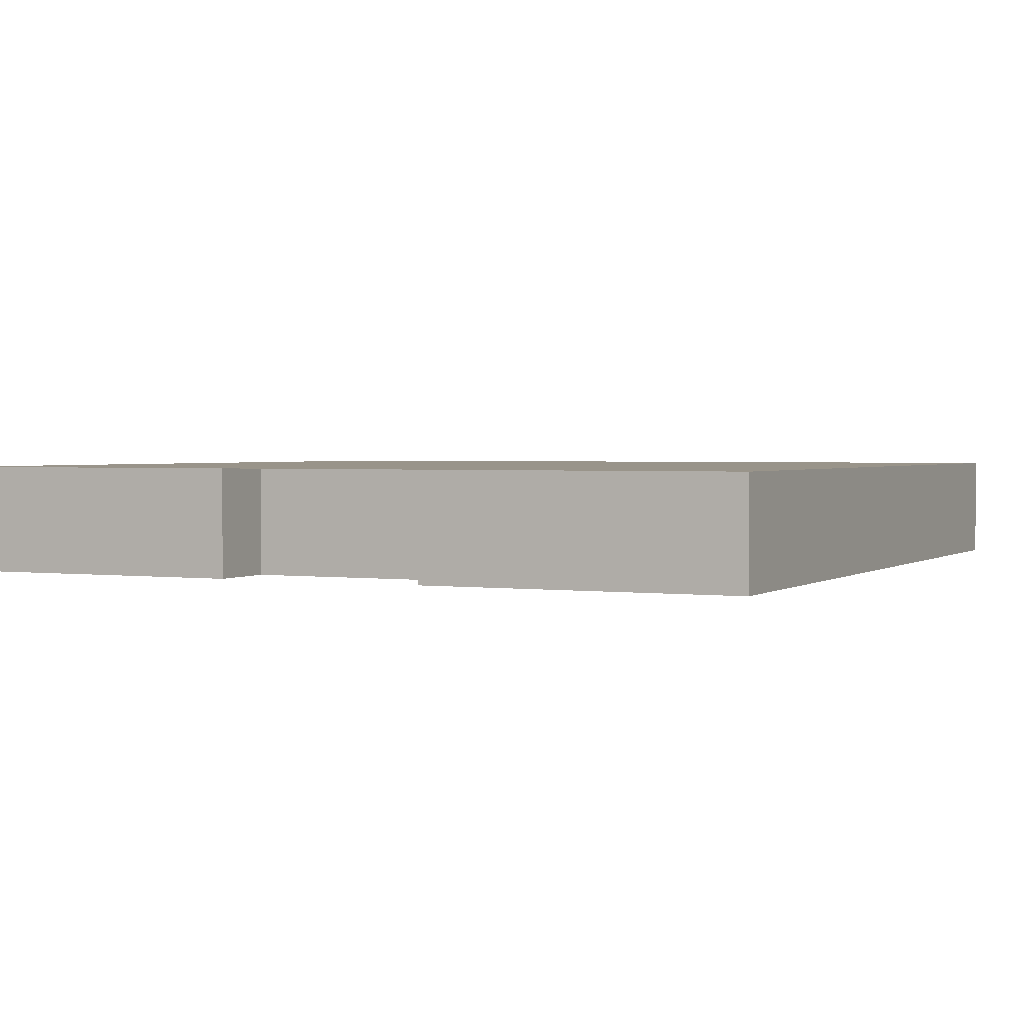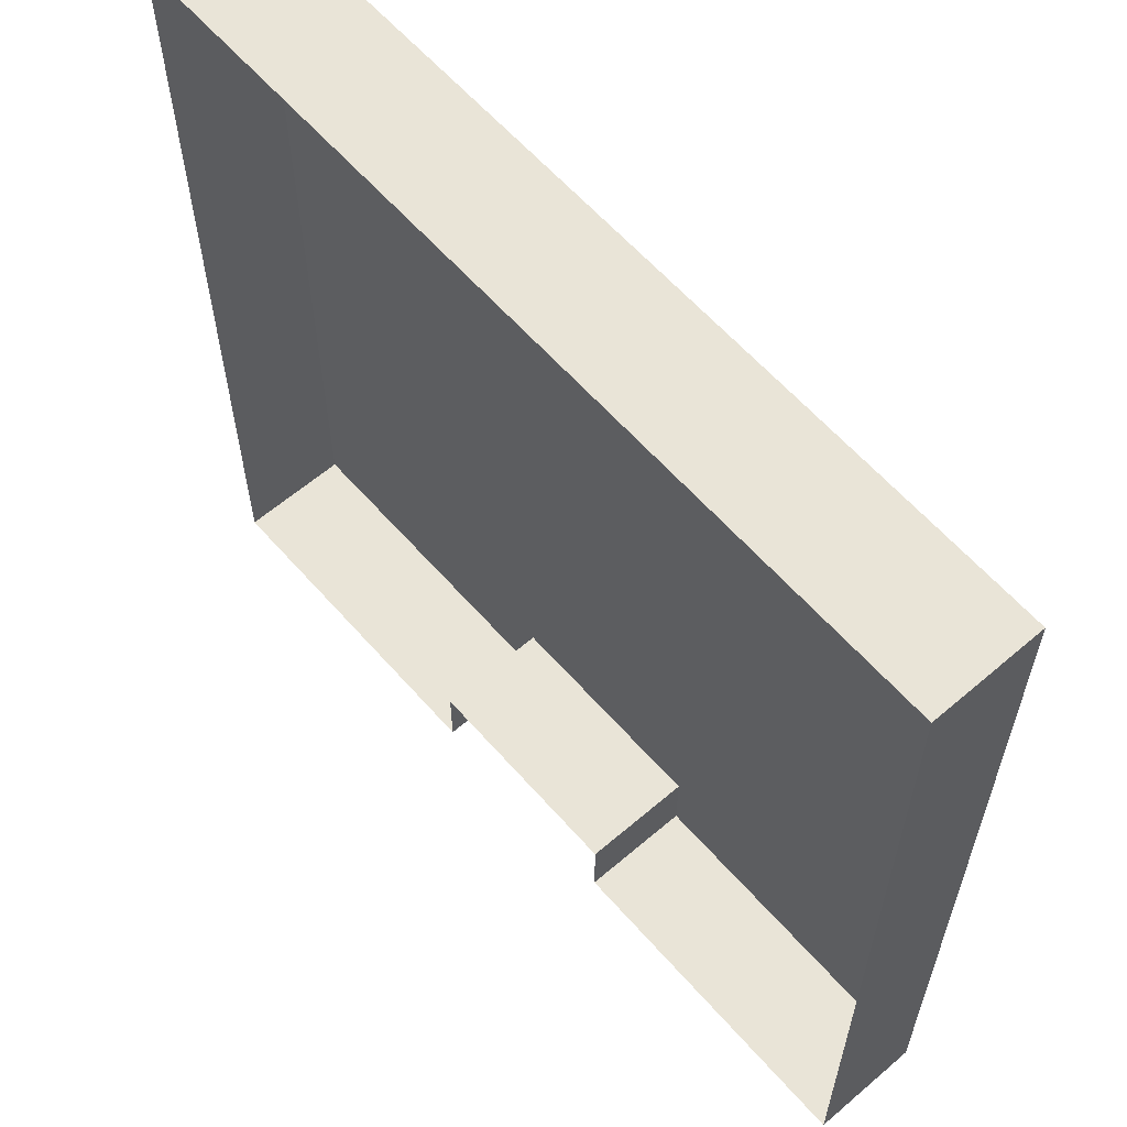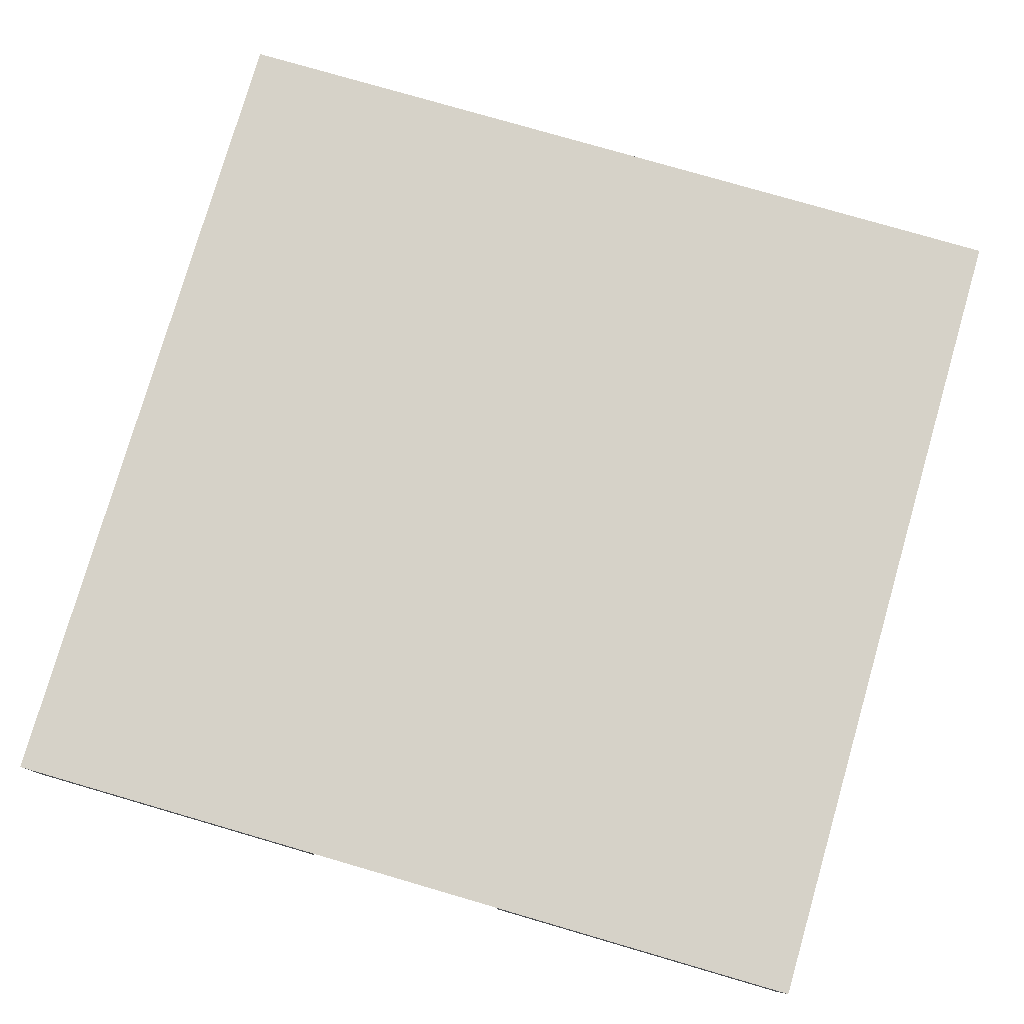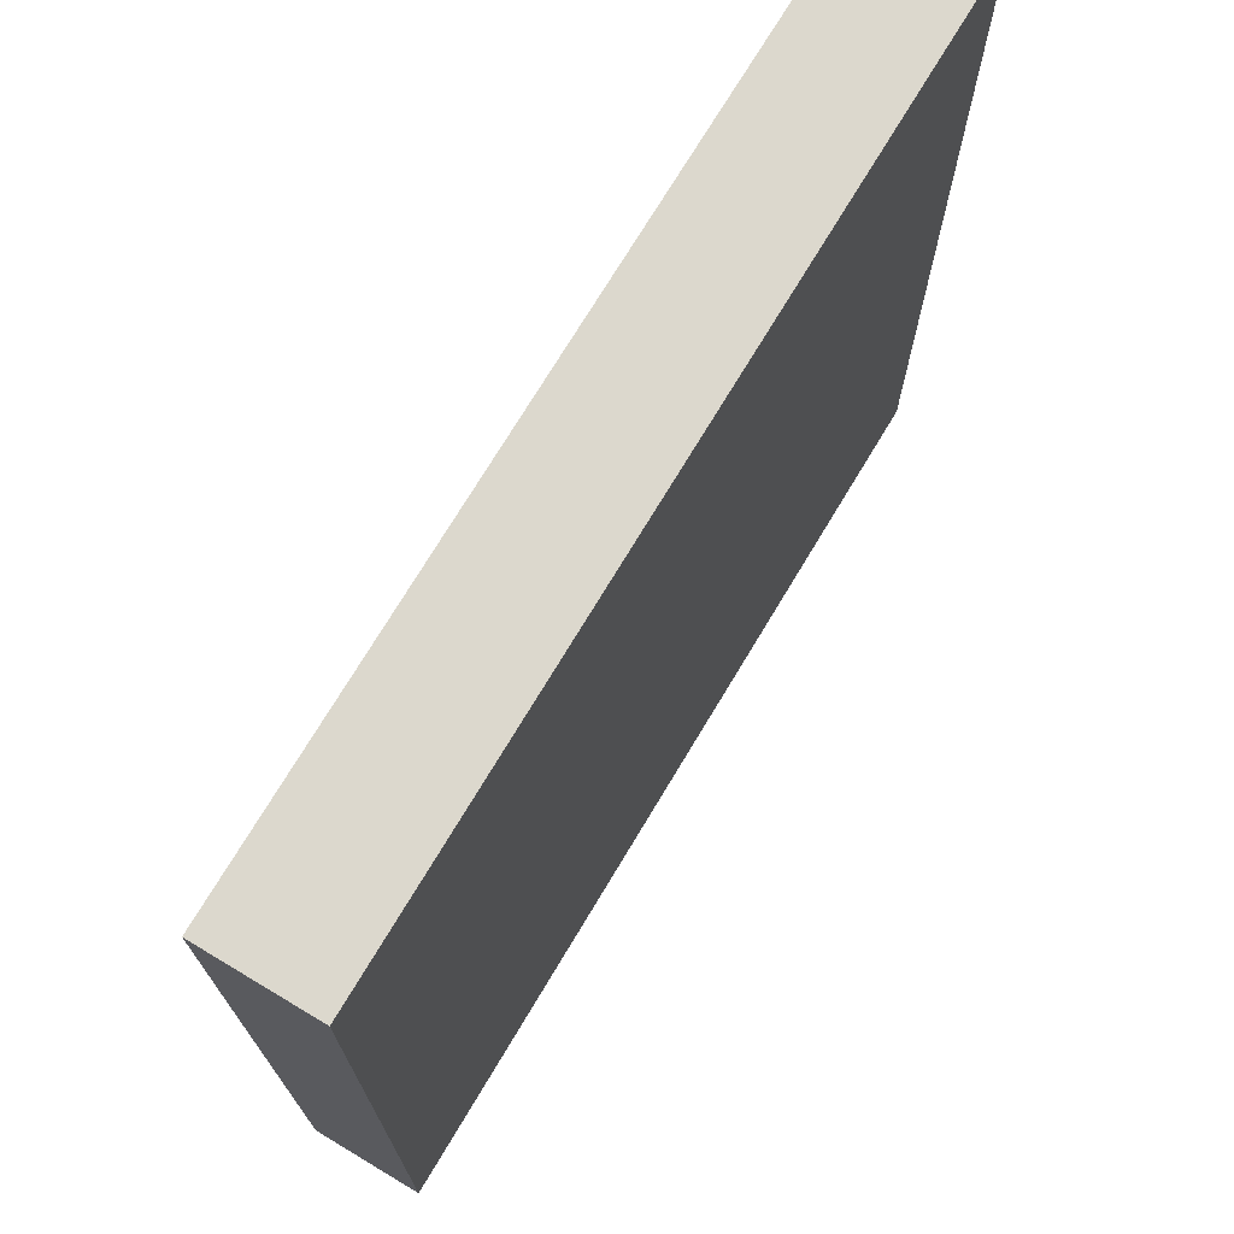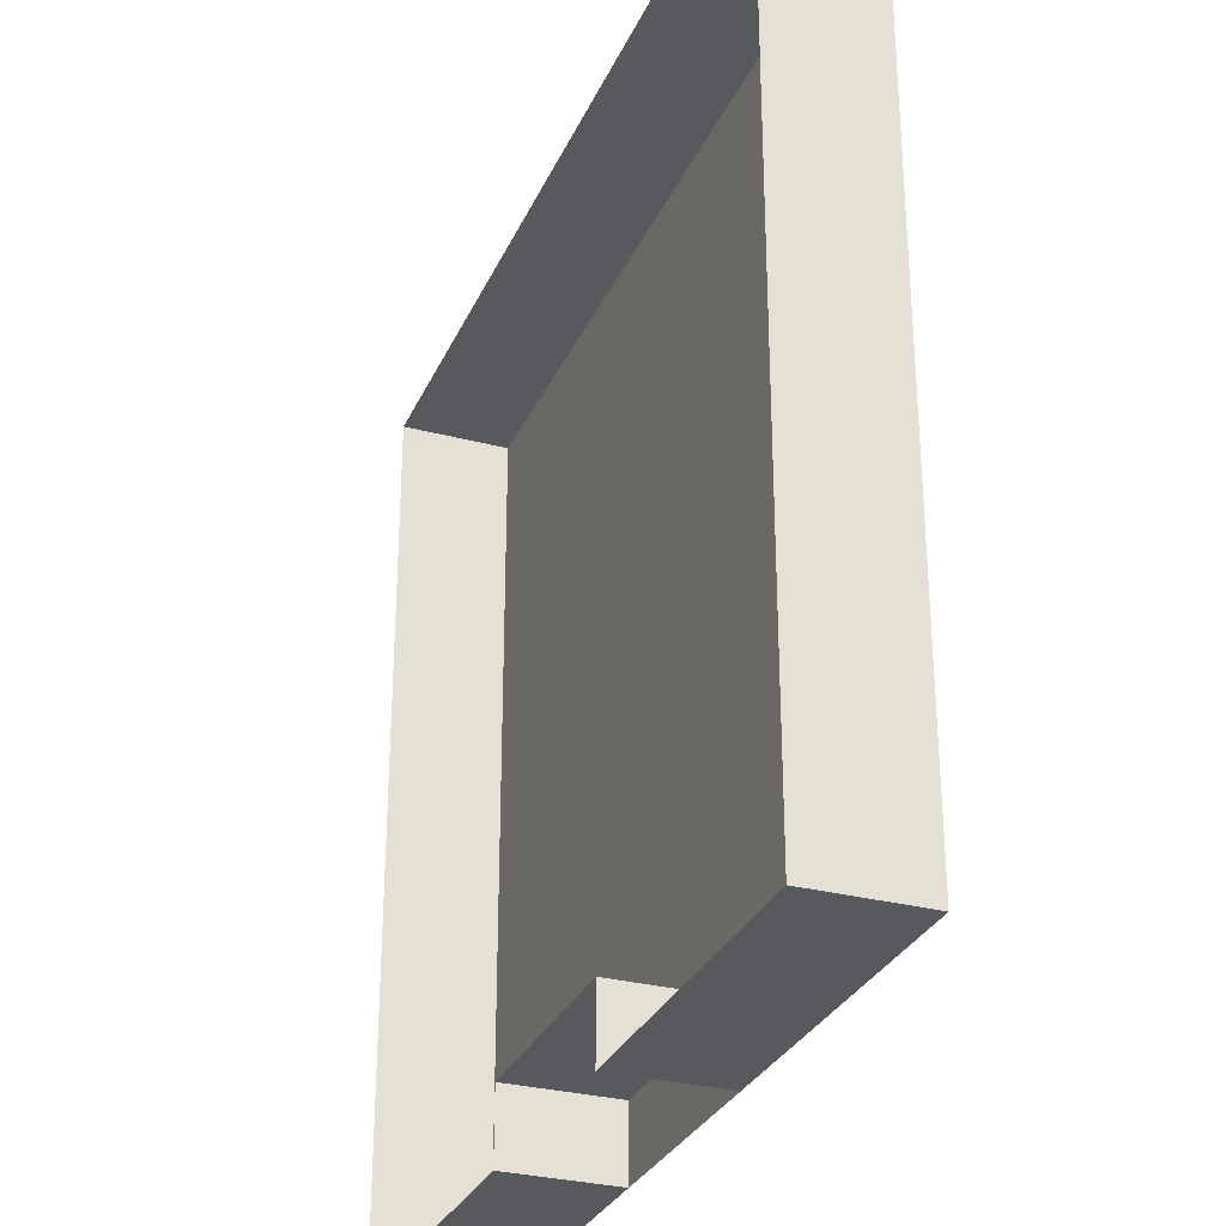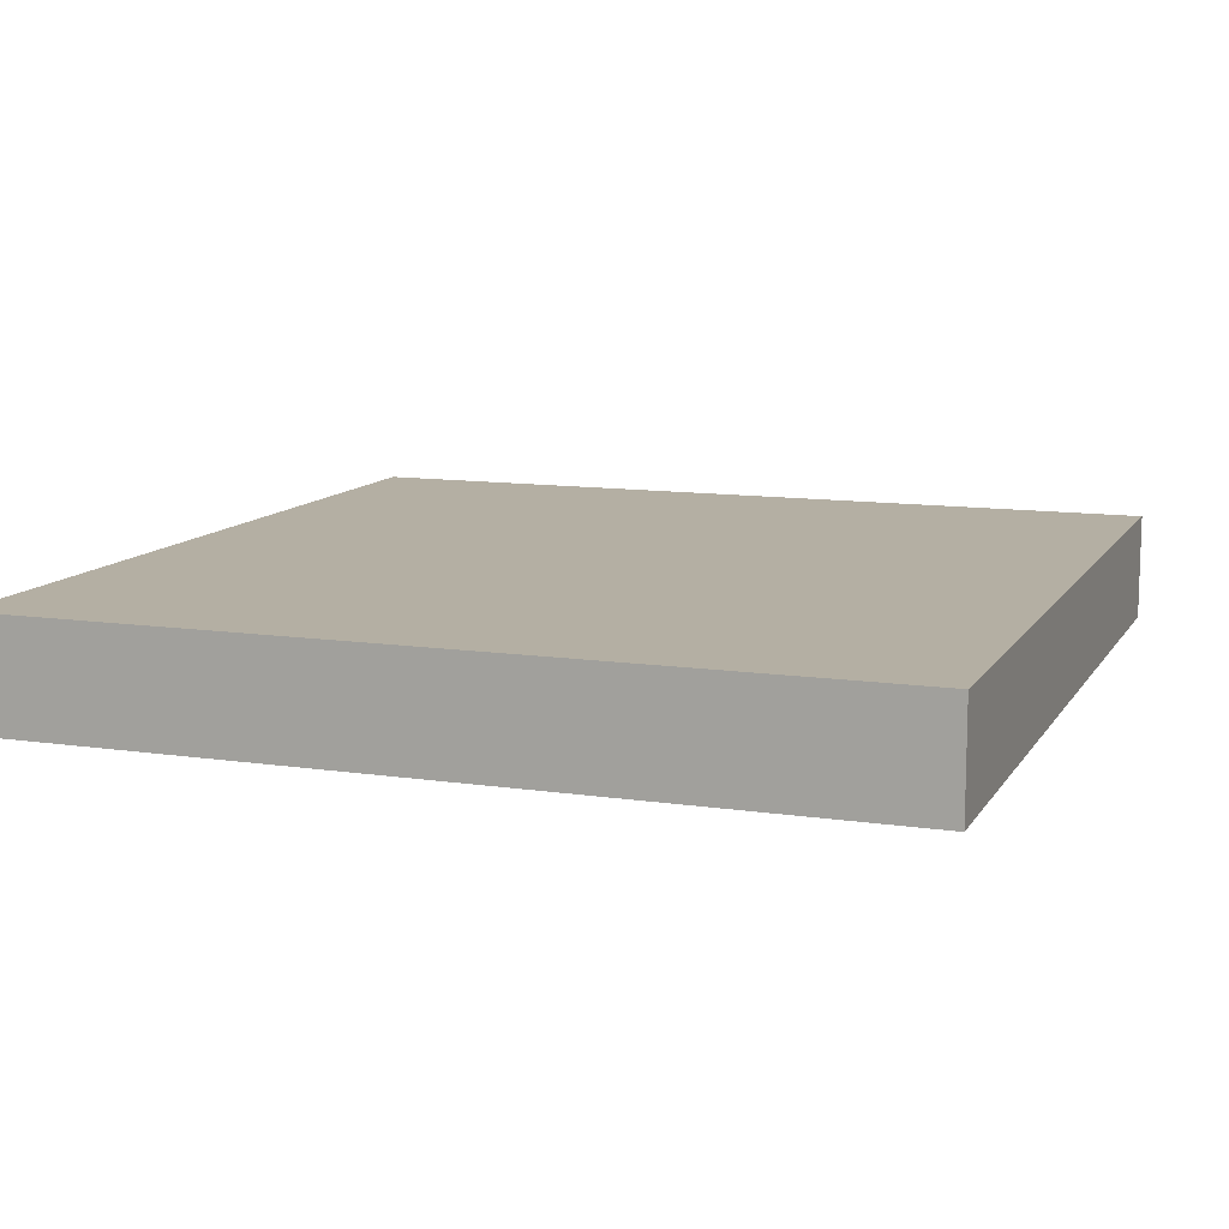
<metadata>
{"format":"obj","ext":"obj","renderer":"f3d","projection":"perspective","resolution":1024,"background":"white","views":[{"elev":1.9,"azim":25.4,"up":"+Z"},{"elev":60.9,"azim":-131.1,"up":"+Y"},{"elev":78.4,"azim":16.2,"up":"+Z"},{"elev":72.5,"azim":-59.1,"up":"+Y"},{"elev":-30.0,"azim":-110.9,"up":"+Y"},{"elev":11.2,"azim":-160.0,"up":"+Z"}]}
</metadata>
<code>
o Cube.001
v -0.008978 -0.009114 -0.000112
v -0.012 -0.009114 -0.000112
v -0.012 -0.01214 -0.000112
v -0.008978 -0.01214 -0.000112
v 0.003123 -0.009114 -0.000112
v 9.8e-05 -0.009114 -0.000112
v 9.8e-05 -0.01214 -0.000112
v 0.003123 -0.01214 -0.000112
v -0.002927 -0.009114 -0.000112
v -0.005952 -0.009114 -0.000112
v -0.005952 -0.01214 -0.000112
v -0.002927 -0.01214 -0.000112
v 0.009174 -0.009114 -0.000112
v 0.006149 -0.009114 -0.000112
v 0.006149 -0.01214 -0.000112
v 0.009174 -0.01214 -0.000112
v 0.003123 -0.01214 -0.003137
v 0.006149 -0.01214 -0.003137
v 0.009174 0.01206 -0.000112
v 0.009174 0.01206 -0.003137
v 0.006149 0.01206 -0.003137
v 0.006149 0.01206 -0.000112
v -0.002927 0.01206 -0.000112
v -0.002927 0.01206 -0.003137
v -0.005952 0.01206 -0.003137
v -0.005952 0.01206 -0.000112
v -0.008978 -0.01214 -0.003137
v -0.005952 -0.01214 -0.003137
v 0.003123 0.01206 -0.000112
v 0.003123 0.01206 -0.003137
v 9.8e-05 0.01206 -0.003137
v 9.8e-05 0.01206 -0.000112
v 0.009174 -0.01214 -0.003137
v 0.0122 -0.01214 -0.003137
v 0.0122 -0.01214 -0.000112
v -0.012 -0.009114 -0.003137
v -0.012 -0.01214 -0.003137
v -0.008978 0.01206 -0.000112
v -0.008978 0.01206 -0.003137
v -0.012 0.01206 -0.003137
v -0.012 0.01206 -0.000112
v 0.0122 0.009037 -0.000112
v 0.0122 0.009037 -0.003137
v 0.0122 0.01206 -0.003137
v 0.0122 0.01206 -0.000112
v 0.0122 -0.003064 -0.000112
v 0.0122 -0.003064 -0.003137
v 0.0122 -3.8e-05 -0.003137
v 0.0122 -3.8e-05 -0.000112
v -0.012 0.002987 -0.000112
v -0.012 0.002987 -0.003137
v -0.012 -3.8e-05 -0.003137
v -0.012 -3.8e-05 -0.000112
v 0.009174 0.002987 -0.000112
v 0.006149 0.002987 -0.000112
v 0.006149 -3.8e-05 -0.000112
v 0.009174 -3.8e-05 -0.000112
v -0.002927 0.002987 -0.000112
v -0.005952 0.002987 -0.000112
v -0.005952 -3.8e-05 -0.000112
v -0.002927 -3.8e-05 -0.000112
v 0.003123 0.002987 -0.000112
v 9.8e-05 0.002987 -0.000112
v 9.8e-05 -3.8e-05 -0.000112
v 0.003123 -3.8e-05 -0.000112
v -0.008978 0.002987 -0.000112
v -0.008978 -3.8e-05 -0.000112
v 0.0122 -0.009114 -0.000112
v 0.0122 -0.009114 -0.003137
v 0.0122 -0.006089 -0.003137
v 0.0122 -0.006089 -0.000112
v -0.012 -0.003064 -0.000112
v -0.012 -0.003064 -0.003137
v -0.012 -0.006089 -0.003137
v -0.012 -0.006089 -0.000112
v 0.009174 -0.003064 -0.000112
v 0.006149 -0.003064 -0.000112
v 0.006149 -0.006089 -0.000112
v 0.009174 -0.006089 -0.000112
v -0.002927 -0.003064 -0.000112
v -0.005952 -0.003064 -0.000112
v -0.005952 -0.006089 -0.000112
v -0.002927 -0.006089 -0.000112
v 0.003123 -0.003064 -0.000112
v 9.8e-05 -0.003064 -0.000112
v 9.8e-05 -0.006089 -0.000112
v 0.003123 -0.006089 -0.000112
v -0.008978 -0.003064 -0.000112
v -0.008978 -0.006089 -0.000112
v -0.008978 0.009037 -0.000112
v -0.012 0.009037 -0.000112
v -0.012 0.006012 -0.000112
v -0.008978 0.006012 -0.000112
v 0.003123 0.009037 -0.000112
v 9.8e-05 0.009037 -0.000112
v 9.8e-05 0.006012 -0.000112
v 0.003123 0.006012 -0.000112
v -0.002927 0.009037 -0.000112
v -0.005952 0.009037 -0.000112
v -0.005952 0.006012 -0.000112
v -0.002927 0.006012 -0.000112
v 0.009174 0.009037 -0.000112
v 0.006149 0.009037 -0.000112
v 0.006149 0.006012 -0.000112
v 0.009174 0.006012 -0.000112
v -0.012 0.009037 -0.003137
v -0.012 0.006012 -0.003137
v 0.0122 0.002987 -0.000112
v 0.0122 0.002987 -0.003137
v 0.0122 0.006012 -0.003137
v 0.0122 0.006012 -0.000112
v 9.8e-05 -0.01018 -0.000112
v 0.003123 -0.01018 -0.000112
v -0.002927 -0.01214 -0.003137
v -0.002927 -0.01018 -0.003137
v -0.002927 -0.01018 -0.000112
v 9.8e-05 -0.01018 -0.003137
v 0.003123 -0.01018 -0.003137
f 1 2 3 4
f 5 6 7 8
f 9 10 11 12
f 13 14 15 16
f 8 17 18 15
f 19 20 21 22
f 23 24 25 26
f 4 27 28 11
f 29 30 31 32
f 16 33 34 35
f 2 36 37 3
f 38 39 40 41
f 42 43 44 45
f 46 47 48 49
f 50 51 52 53
f 54 55 56 57
f 58 59 60 61
f 62 63 64 65
f 66 50 53 67
f 68 69 70 71
f 72 73 74 75
f 76 77 78 79
f 80 81 82 83
f 84 85 86 87
f 88 72 75 89
f 67 53 72 88
f 65 64 85 84
f 61 60 81 80
f 57 56 77 76
f 53 52 73 72
f 71 70 47 46
f 35 34 69 68
f 75 74 36 2
f 79 78 14 13
f 83 82 10 9
f 87 86 6 5
f 89 75 2 1
f 90 91 92 93
f 94 95 96 97
f 98 99 100 101
f 102 103 104 105
f 91 106 107 92
f 108 109 110 111
f 41 40 106 91
f 19 22 103 102
f 23 26 99 98
f 29 32 95 94
f 38 41 91 90
f 111 110 43 42
f 49 48 109 108
f 93 92 50 66
f 97 96 63 62
f 101 100 59 58
f 105 104 55 54
f 92 107 51 50
f 111 105 54 108
f 45 19 102 42
f 42 102 105 111
f 71 79 13 68
f 49 57 76 46
f 46 76 79 71
f 108 54 57 49
f 15 18 33 16
f 45 44 20 19
f 68 13 16 35
f 104 97 62 55
f 22 29 94 103
f 103 94 97 104
f 78 87 5 14
f 56 65 84 77
f 77 84 87 78
f 55 62 65 56
f 22 21 30 29
f 8 7 112 113
f 14 5 8 15
f 96 101 58 63
f 32 23 98 95
f 95 98 101 96
f 86 83 9 6
f 64 61 80 85
f 85 80 83 86
f 63 58 61 64
f 11 28 114 12
f 32 31 24 23
f 6 9 12 7
f 100 93 66 59
f 26 38 90 99
f 99 90 93 100
f 82 89 1 10
f 60 67 88 81
f 81 88 89 82
f 59 66 67 60
f 26 25 39 38
f 3 37 27 4
f 10 1 4 11
f 12 114 115 116
f 116 115 117 112
f 112 117 118 113
f 17 8 113 118
f 7 12 116 112

</code>
